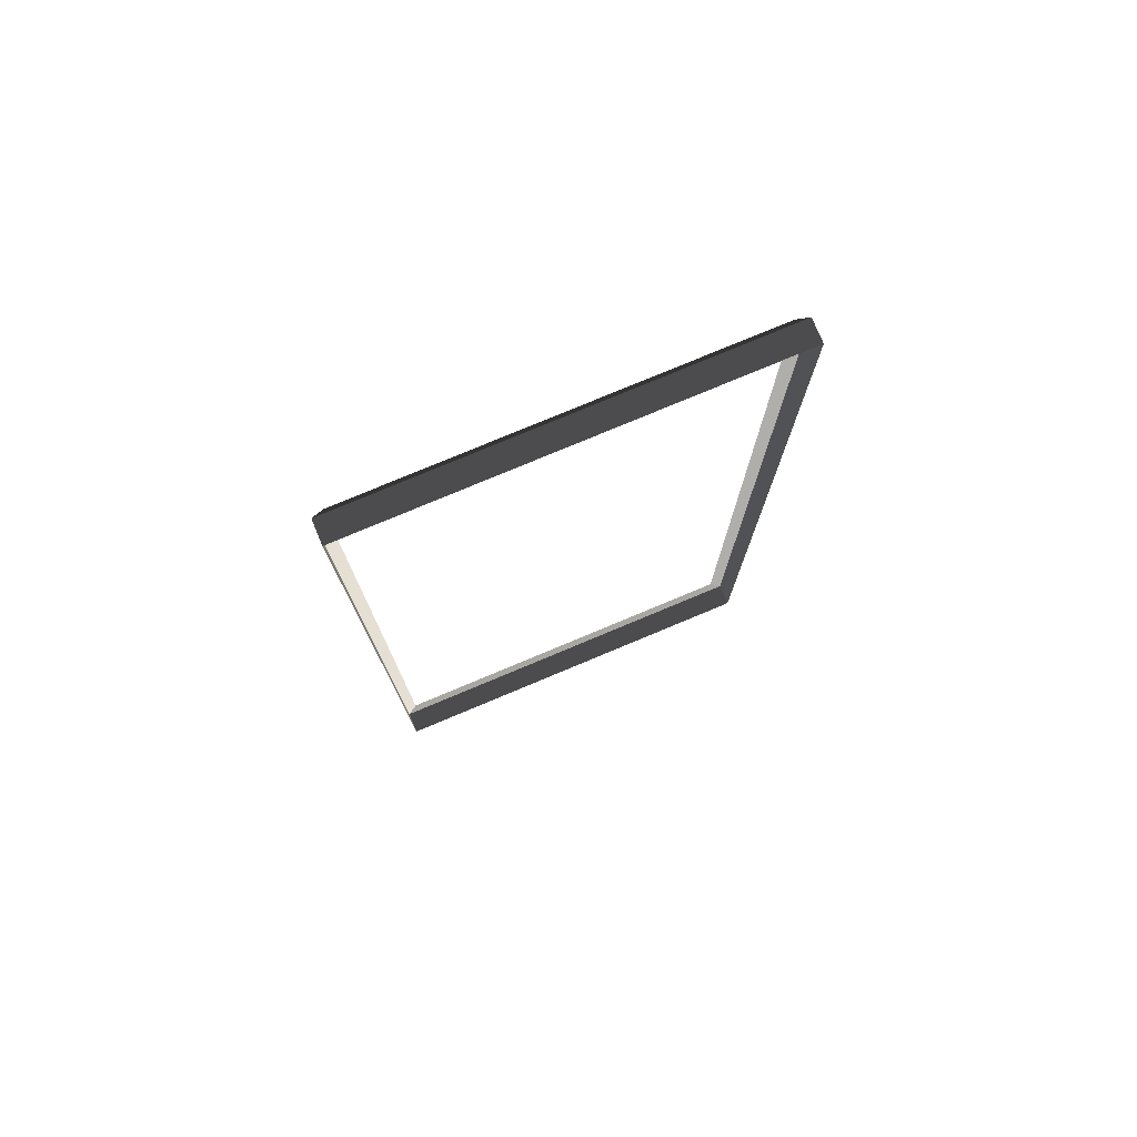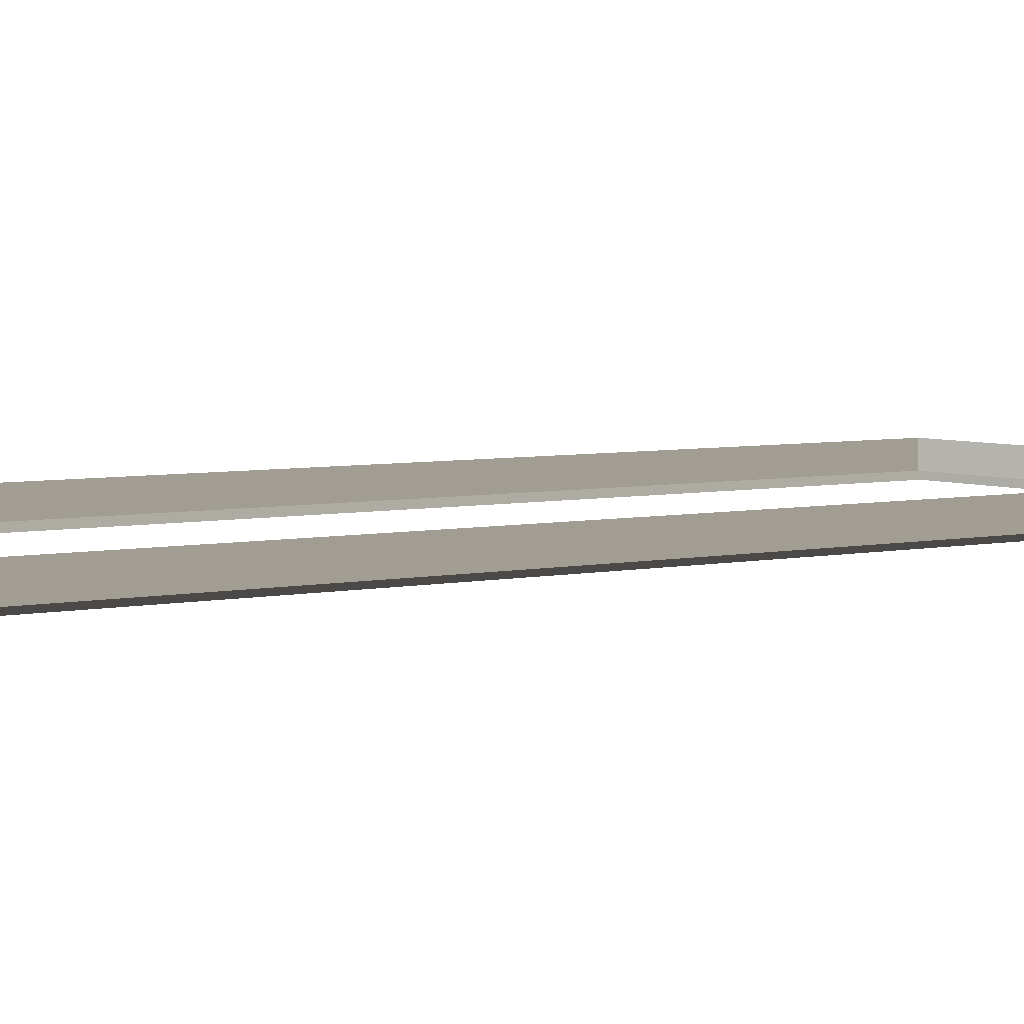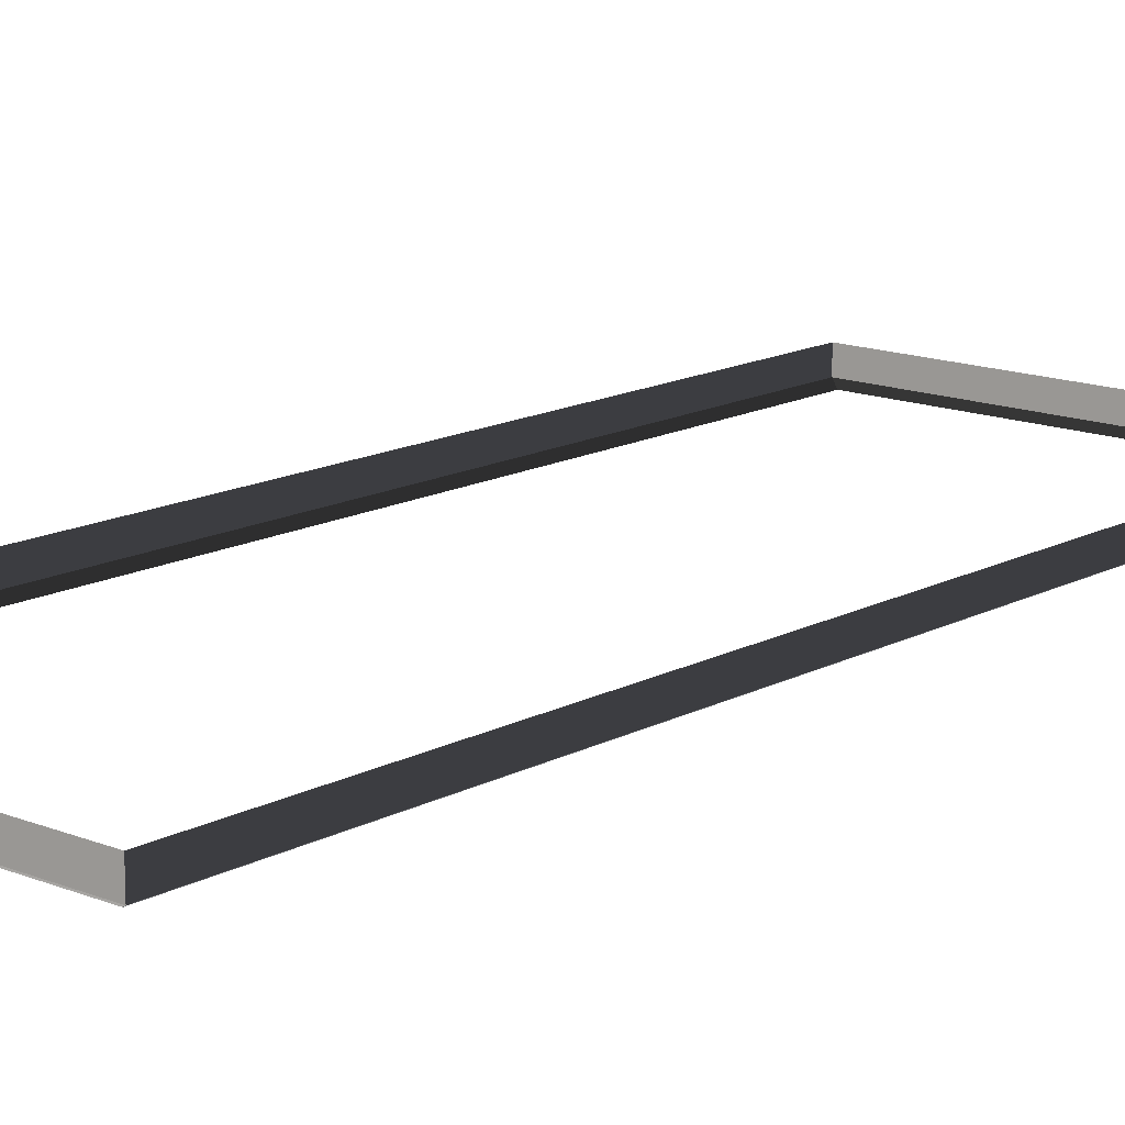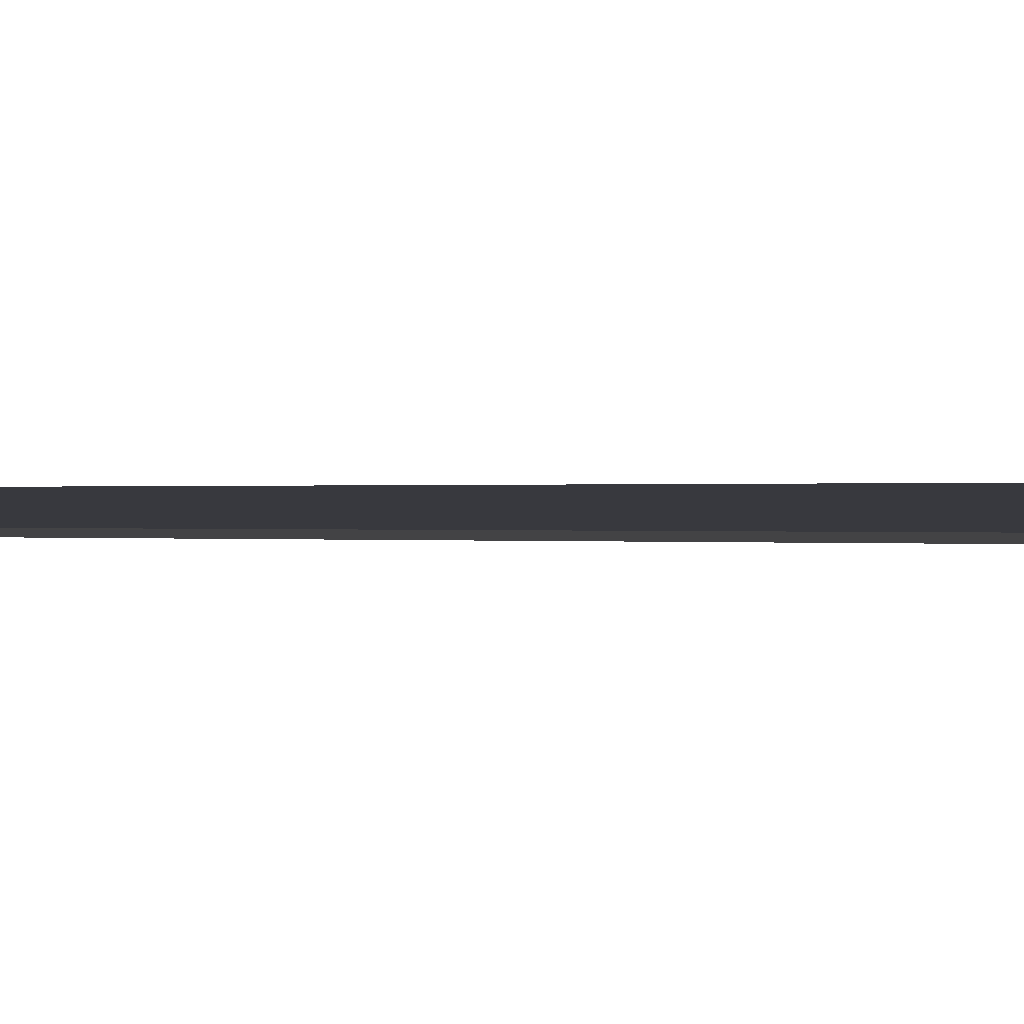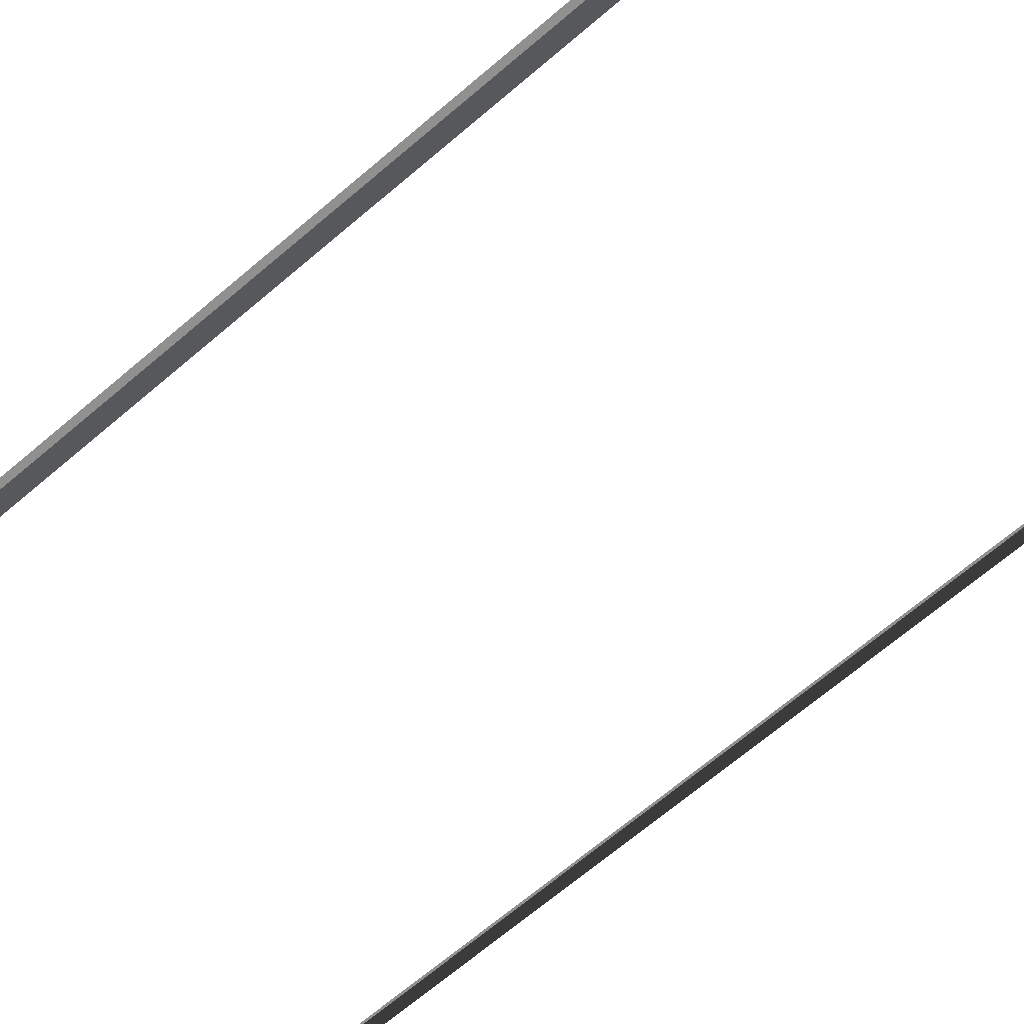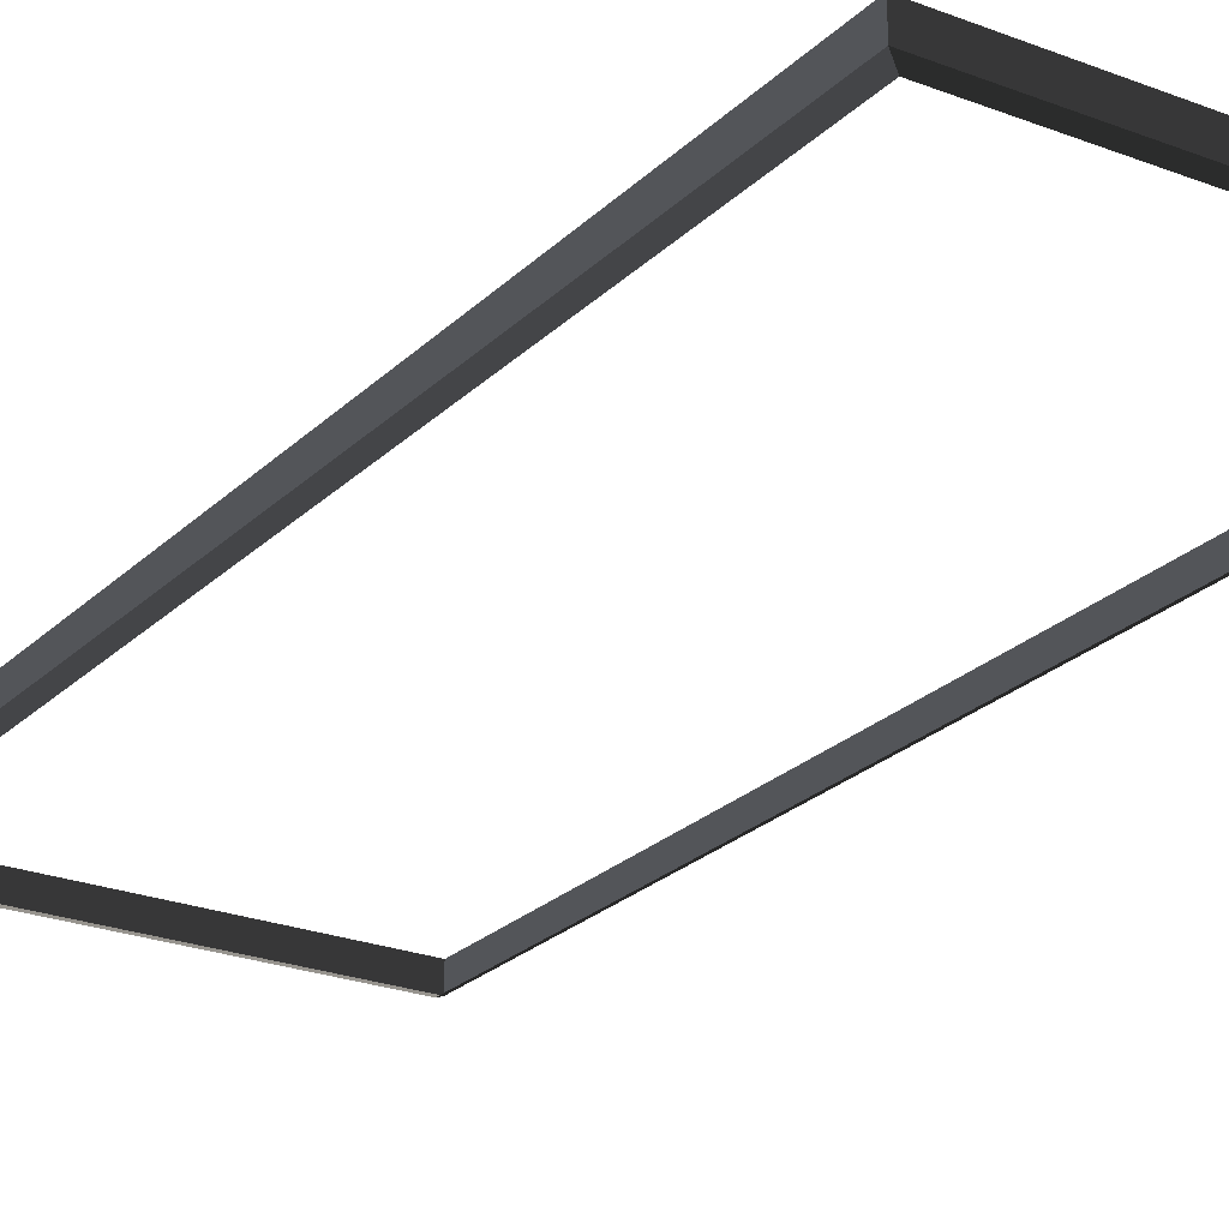
<metadata>
{"format":"obj","ext":"obj","renderer":"f3d","projection":"perspective","resolution":1024,"background":"white","views":[{"elev":77.7,"azim":-22.7,"up":"+Y"},{"elev":4.7,"azim":-126.1,"up":"+Z"},{"elev":14.5,"azim":41.0,"up":"+Z"},{"elev":0.1,"azim":124.7,"up":"+Z"},{"elev":-65.6,"azim":131.0,"up":"+Z"},{"elev":-24.0,"azim":147.1,"up":"+Z"}]}
</metadata>
<code>
v -0.9954 -7.388 0.4622
v -0.8321 -7.51 0.5438
v -0.8321 7.496 0.5438
v -0.9954 7.374 0.4622
v -0.8321 7.496 0.5438
v -0.8321 7.496 0.8882
v -6.965 7.496 0.8882
v -6.965 7.496 0.5438
v -6.802 7.374 0.4622
v -6.965 7.496 0.5438
v -6.965 -7.51 0.5438
v -6.802 -7.388 0.4622
v -6.802 -7.388 0.4622
v -6.965 -7.51 0.5438
v -0.8321 -7.51 0.5438
v -0.9954 -7.388 0.4622
v -0.9954 7.374 0.4622
v -0.8321 7.496 0.5438
v -6.965 7.496 0.5438
v -6.802 7.374 0.4622
v -0.8321 -7.51 0.5438
v -0.8321 -7.51 0.8882
v -0.8321 7.496 0.8882
v -0.8321 7.496 0.5438
v -6.965 7.496 0.5438
v -6.965 7.496 0.8882
v -6.965 -7.51 0.8882
v -6.965 -7.51 0.5438
v -6.965 -7.51 0.5438
v -6.965 -7.51 0.8882
v -0.8321 -7.51 0.8882
v -0.8321 -7.51 0.5438
g Building.042_36937_553
f 1 3 2
f 1 4 3
f 5 7 6
f 5 8 7
f 9 11 10
f 9 12 11
f 13 15 14
f 13 16 15
f 17 19 18
f 17 20 19
f 21 23 22
f 21 24 23
f 25 27 26
f 25 28 27
f 29 31 30
f 29 32 31

</code>
